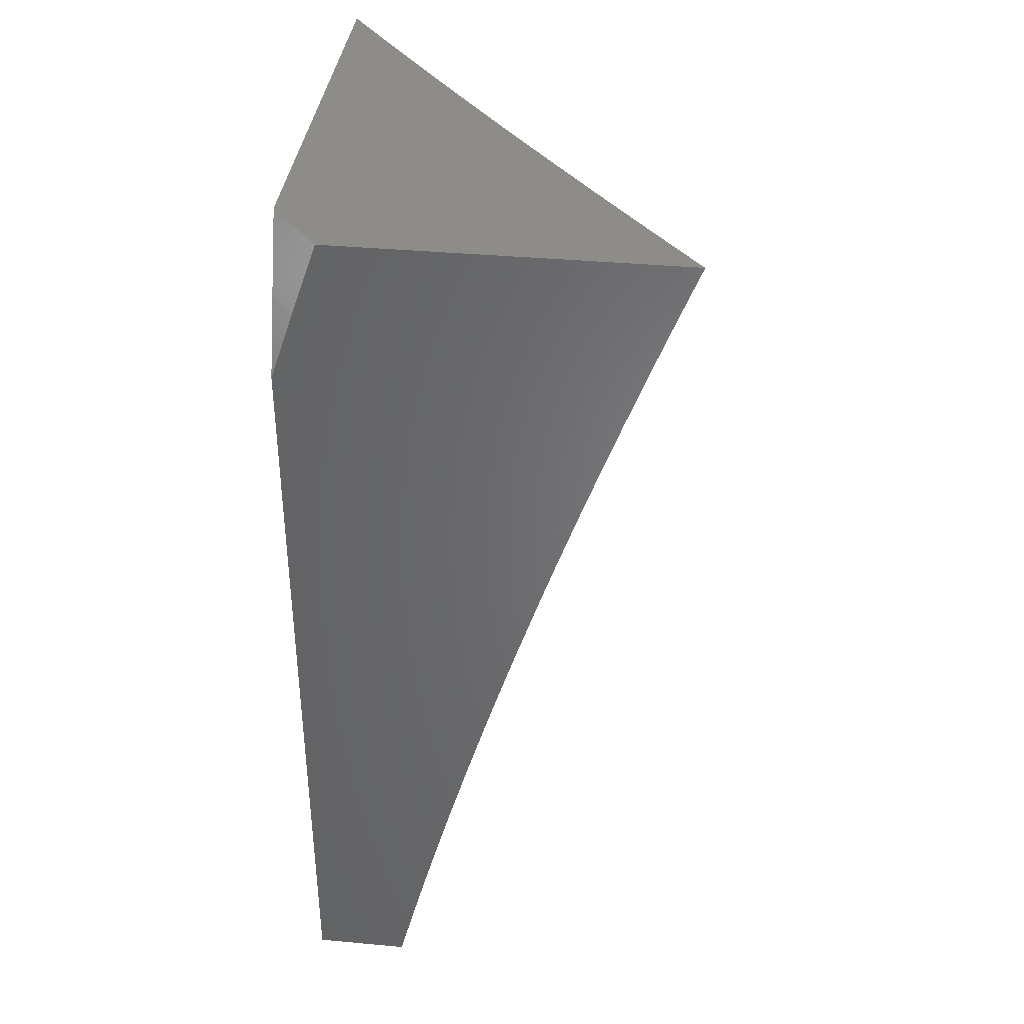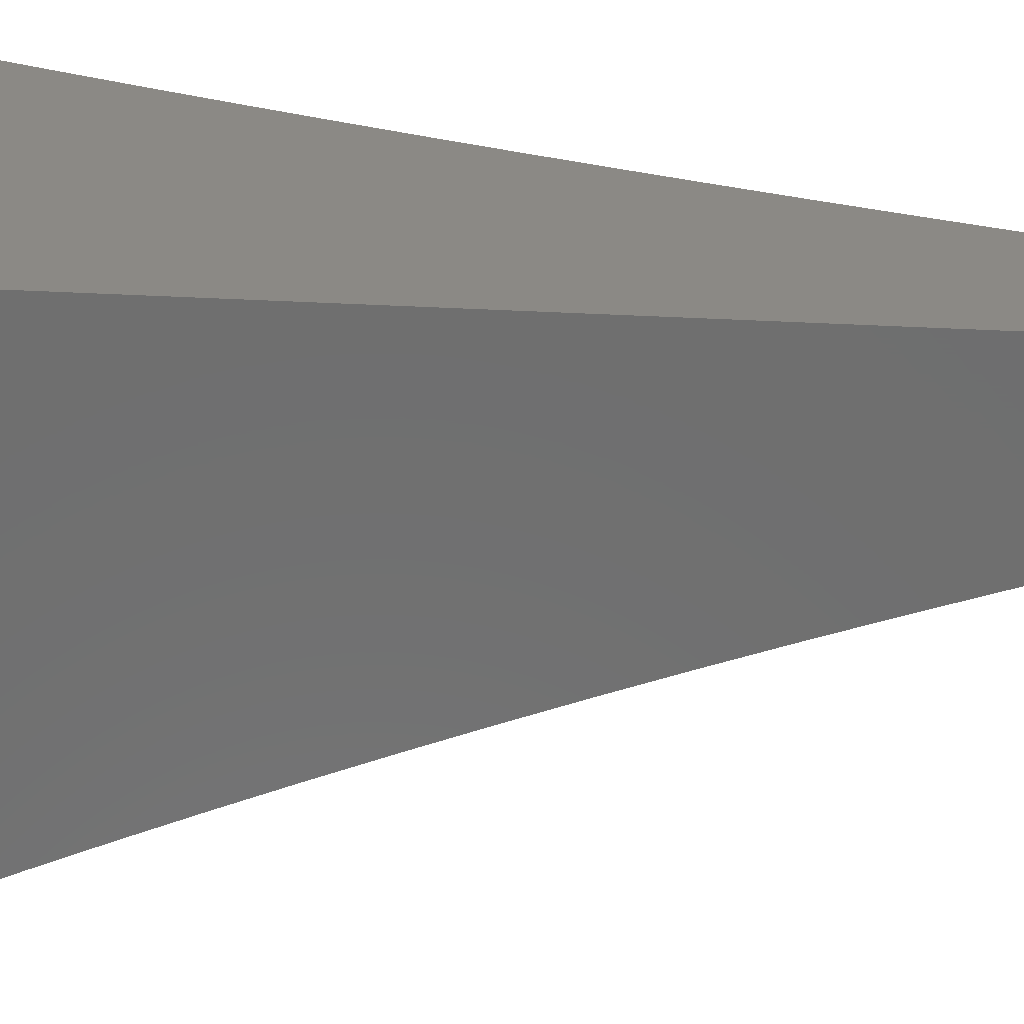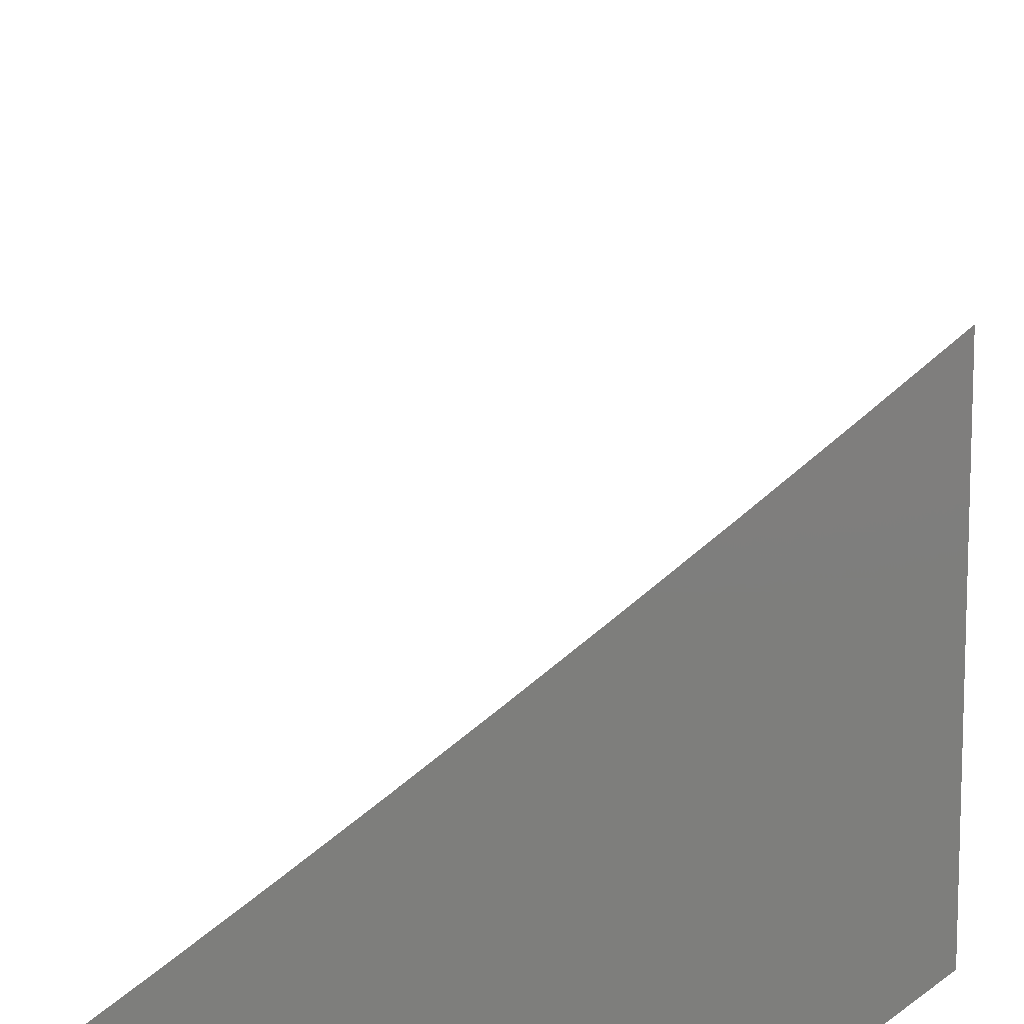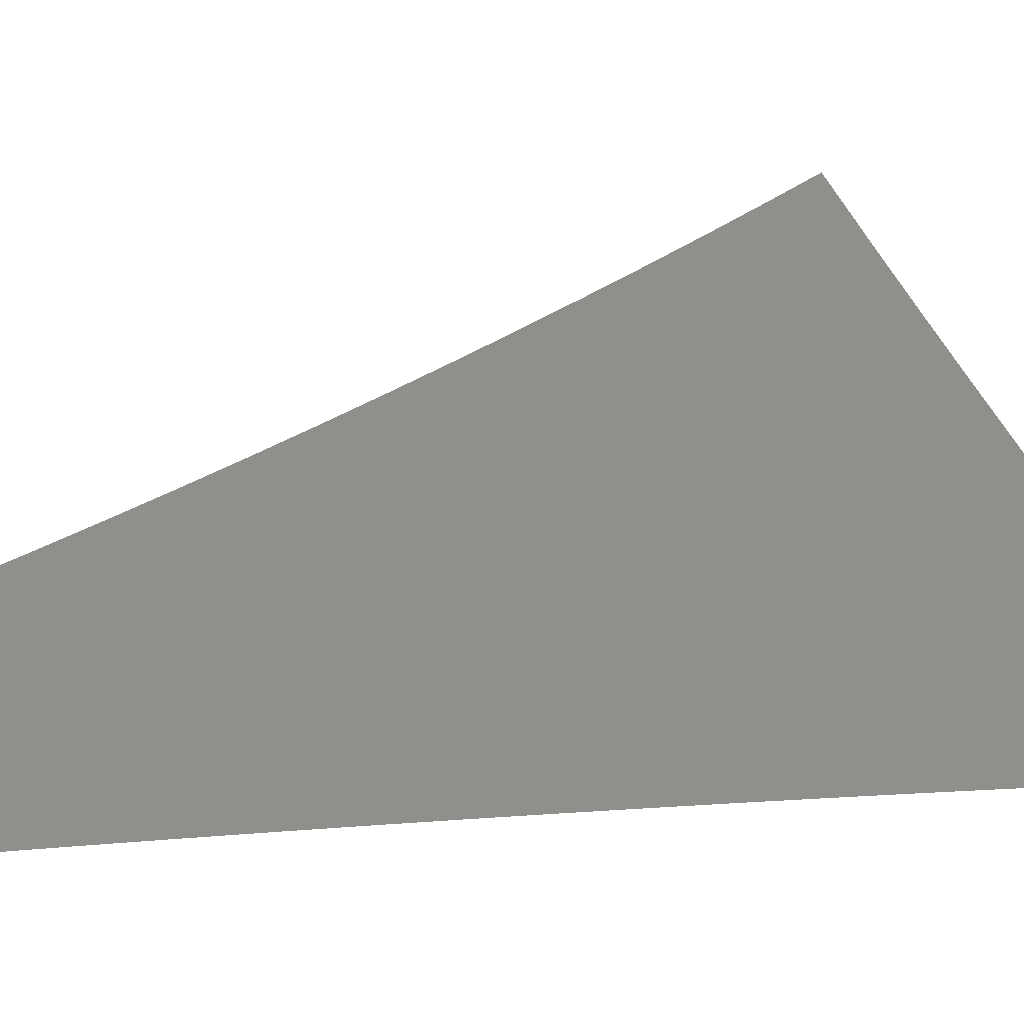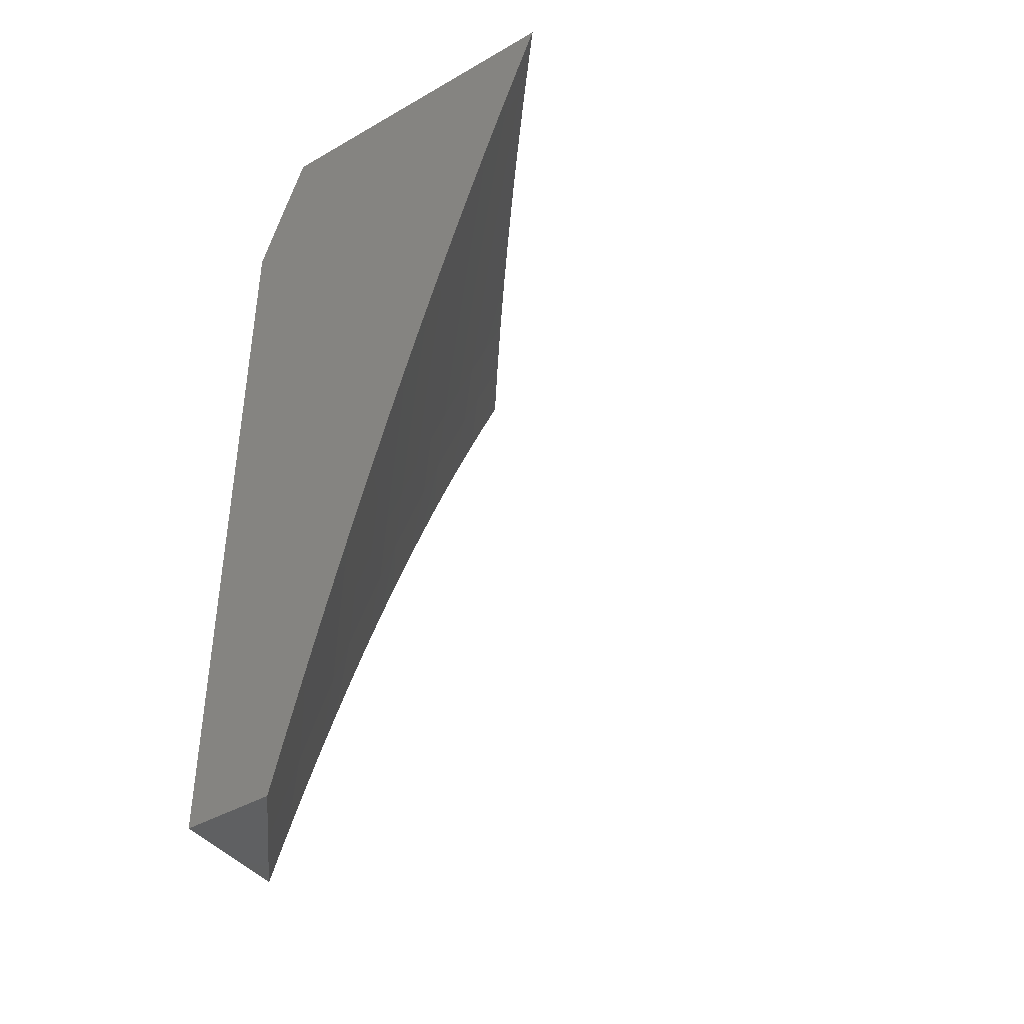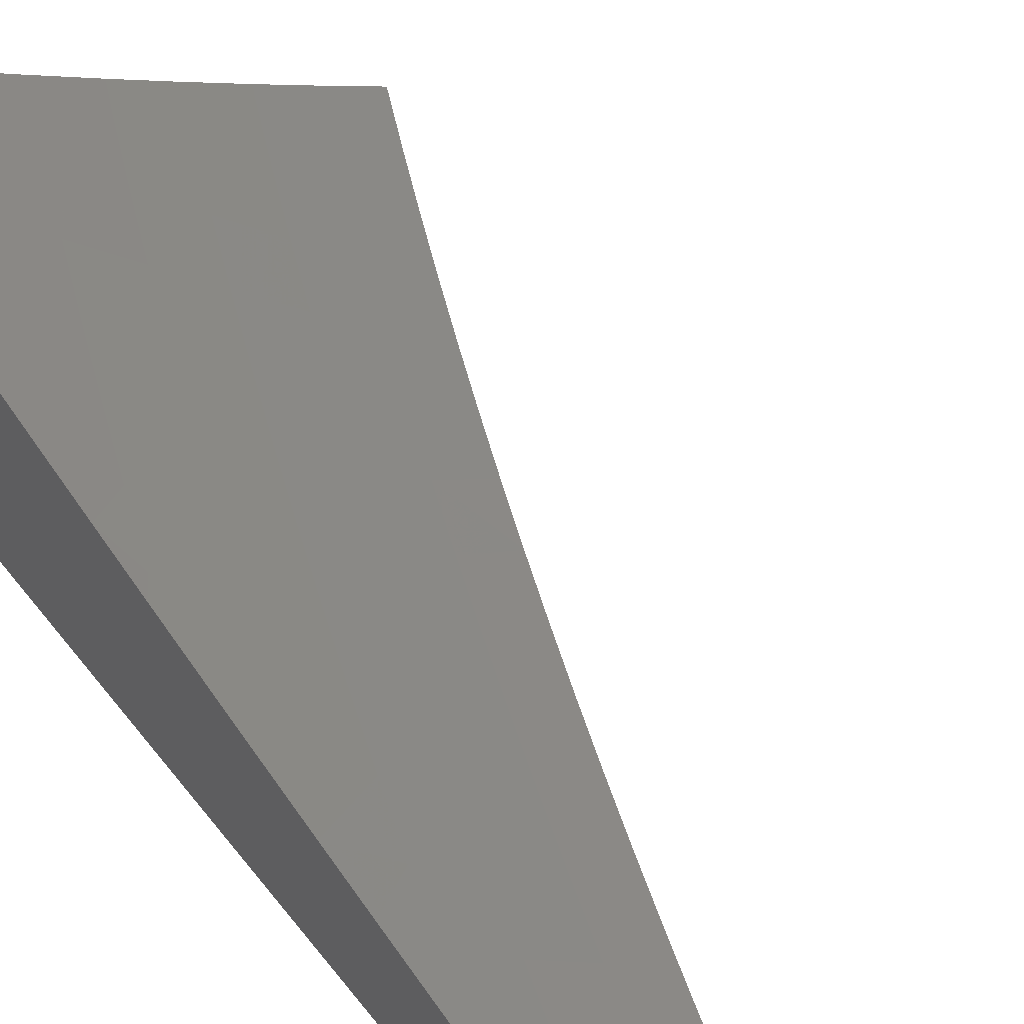
<metadata>
{"format":"stl","ext":"stl","renderer":"f3d","projection":"perspective","resolution":1024,"background":"white","views":[{"elev":37.7,"azim":-83.3,"up":"+Y"},{"elev":-60.8,"azim":-92.6,"up":"+Z"},{"elev":11.9,"azim":-179.1,"up":"+Z"},{"elev":9.0,"azim":54.7,"up":"+Z"},{"elev":-41.8,"azim":-55.2,"up":"+Y"},{"elev":58.1,"azim":-38.0,"up":"+Z"}]}
</metadata>
<code>
# stl→obj: 112 verts, 220 faces
v -6.939 2 -8.95
v -6.878 2 -9
v -6.925 2.05 -8.949
v -6.858 2.064 -9
v -6.904 2.115 -8.949
v -6.837 2.128 -9
v -6.882 2.181 -8.949
v -6.816 2.192 -9
v -6.86 2.247 -8.949
v -6.794 2.256 -9
v -6.838 2.312 -8.949
v -6.772 2.319 -9
v -6.814 2.377 -8.949
v -6.749 2.382 -9
v -6.79 2.443 -8.949
v -6.726 2.445 -9
v -6.765 2.508 -8.949
v -6.701 2.508 -9
v -6.739 2.573 -8.949
v -6.677 2.57 -9
v -6.713 2.638 -8.949
v -6.651 2.632 -9
v -6.686 2.703 -8.949
v -6.625 2.694 -9
v -6.658 2.768 -8.949
v -6.599 2.756 -9
v -6.63 2.832 -8.949
v -6.571 2.817 -9
v -6.601 2.897 -8.949
v -6.544 2.878 -9
v -6.571 2.961 -8.949
v -6.515 2.939 -9
v -6.552 3 -8.949
v -6.486 3 -9
v -6.617 3 -8.898
v -6.625 2.985 -8.898
v -6.655 2.92 -8.898
v -6.684 2.855 -8.898
v -6.713 2.79 -8.898
v -6.741 2.725 -8.898
v -6.768 2.66 -8.898
v -6.795 2.594 -8.898
v -6.82 2.528 -8.898
v -6.846 2.463 -8.898
v -6.87 2.397 -8.898
v -6.925 2.416 -8.846
v -6.949 2.35 -8.846
v -7 2.38 -8.795
v -7 2.317 -8.813
v -6.682 3 -8.847
v -6.708 2.944 -8.846
v -6.746 3 -8.794
v -6.762 2.967 -8.794
v -6.81 3 -8.742
v -6.815 2.991 -8.741
v -6.874 3 -8.689
v -6.845 2.924 -8.741
v -6.898 2.947 -8.688
v -6.875 2.858 -8.741
v -6.928 2.88 -8.688
v -6.903 2.791 -8.741
v -6.957 2.812 -8.688
v -6.931 2.724 -8.741
v -6.985 2.745 -8.688
v -7 2.692 -8.694
v -7 2.754 -8.672
v -7 2.816 -8.65
v -6.981 2.902 -8.635
v -6.951 2.969 -8.635
v -7 2.939 -8.605
v -7 3 -8.581
v -6.937 3 -8.635
v -7 2.877 -8.628
v -6.958 2.657 -8.741
v -7 2.63 -8.715
v -6.985 2.589 -8.741
v -7 2.568 -8.736
v -6.93 2.569 -8.794
v -6.956 2.502 -8.794
v -6.901 2.483 -8.846
v -6.981 2.436 -8.794
v -7 2.505 -8.756
v -7 2.442 -8.776
v -6.972 2.283 -8.846
v -7 2.254 -8.831
v -6.995 2.217 -8.846
v -7 2.19 -8.849
v -6.939 2.199 -8.898
v -6.96 2.133 -8.898
v -7 2.127 -8.866
v -6.981 2.067 -8.898
v -7 2.064 -8.883
v -7 2 -8.899
v -6.917 2.265 -8.898
v -6.894 2.331 -8.898
v -6.876 2.549 -8.846
v -6.85 2.615 -8.846
v -6.823 2.681 -8.846
v -6.795 2.747 -8.846
v -6.767 2.813 -8.846
v -6.738 2.878 -8.846
v -6.904 2.636 -8.794
v -6.877 2.702 -8.794
v -6.849 2.769 -8.794
v -6.821 2.835 -8.794
v -6.792 2.901 -8.794
v -6.935 3 -9
v -6.968 2.923 -9
v -7 3 -8.947
v -7 2.923 -8.974
v -7 2.846 -9
v -7 2 -9
f 1 2 3
f 3 2 4
f 3 4 5
f 5 4 6
f 5 6 7
f 7 6 8
f 7 8 9
f 9 8 10
f 9 10 11
f 11 10 12
f 11 12 13
f 13 12 14
f 13 14 15
f 15 14 16
f 15 16 17
f 17 16 18
f 17 18 19
f 19 18 20
f 19 20 21
f 21 20 22
f 21 22 23
f 23 22 24
f 23 24 25
f 25 24 26
f 25 26 27
f 27 26 28
f 27 28 29
f 29 28 30
f 29 30 31
f 31 30 32
f 31 32 33
f 33 32 34
f 33 35 31
f 31 35 36
f 31 36 29
f 29 36 37
f 29 37 27
f 27 37 38
f 27 38 25
f 25 38 39
f 25 39 23
f 23 39 40
f 23 40 21
f 21 40 41
f 21 41 19
f 19 41 42
f 19 42 17
f 17 42 43
f 17 43 15
f 15 43 44
f 15 44 45
f 45 44 46
f 45 46 47
f 47 46 48
f 47 48 49
f 35 50 36
f 36 50 37
f 37 50 51
f 51 50 52
f 51 52 53
f 53 52 54
f 53 54 55
f 55 54 56
f 55 56 57
f 57 56 58
f 57 58 59
f 59 58 60
f 59 60 61
f 61 60 62
f 61 62 63
f 63 62 64
f 63 64 65
f 65 64 66
f 66 64 62
f 66 62 67
f 67 62 60
f 67 60 68
f 68 60 69
f 68 69 70
f 70 69 71
f 71 69 72
f 72 69 58
f 72 58 56
f 70 73 68
f 68 73 67
f 63 65 74
f 74 65 75
f 74 75 76
f 76 75 77
f 76 77 78
f 78 77 79
f 78 79 80
f 80 79 81
f 80 81 46
f 46 81 48
f 77 82 79
f 79 82 83
f 79 83 81
f 81 83 48
f 47 49 84
f 84 49 85
f 84 85 86
f 86 85 87
f 86 87 88
f 88 87 89
f 88 89 5
f 5 89 3
f 87 90 89
f 89 90 91
f 89 91 3
f 3 91 1
f 90 92 91
f 91 92 93
f 91 93 1
f 5 7 88
f 88 7 94
f 88 94 84
f 84 94 47
f 84 86 88
f 7 9 94
f 94 9 95
f 94 95 47
f 47 95 45
f 9 11 95
f 95 11 13
f 95 13 45
f 45 13 15
f 80 46 44
f 80 44 96
f 96 44 43
f 96 43 97
f 97 43 42
f 97 42 98
f 98 42 41
f 98 41 99
f 99 41 40
f 99 40 100
f 100 40 39
f 100 39 101
f 101 39 38
f 101 38 51
f 51 38 37
f 80 96 78
f 78 96 102
f 78 102 74
f 74 102 63
f 102 96 97
f 74 76 78
f 102 97 103
f 103 97 98
f 103 98 104
f 104 98 99
f 104 99 105
f 105 99 100
f 105 100 106
f 106 100 101
f 106 101 53
f 53 101 51
f 61 63 103
f 103 63 102
f 61 103 104
f 59 61 104
f 59 104 105
f 57 59 105
f 57 105 106
f 69 60 58
f 55 57 106
f 55 106 53
f 107 108 109
f 109 108 110
f 110 108 111
f 71 72 109
f 109 72 56
f 109 56 54
f 54 52 109
f 109 52 107
f 107 52 50
f 107 50 35
f 35 33 107
f 107 33 34
f 34 32 107
f 107 32 30
f 107 30 28
f 28 26 107
f 107 26 24
f 107 24 22
f 22 20 107
f 107 20 108
f 108 20 18
f 108 18 16
f 108 16 111
f 111 16 14
f 111 14 12
f 12 10 111
f 111 10 8
f 111 8 112
f 112 8 6
f 112 6 4
f 4 2 112
f 2 1 112
f 112 1 93
f 93 92 112
f 112 92 90
f 112 90 87
f 112 87 111
f 111 87 85
f 111 85 49
f 49 48 111
f 111 48 83
f 111 83 110
f 110 83 82
f 110 82 77
f 110 77 109
f 109 77 75
f 109 75 65
f 65 66 109
f 109 66 67
f 109 67 73
f 73 70 109
f 109 70 71

</code>
